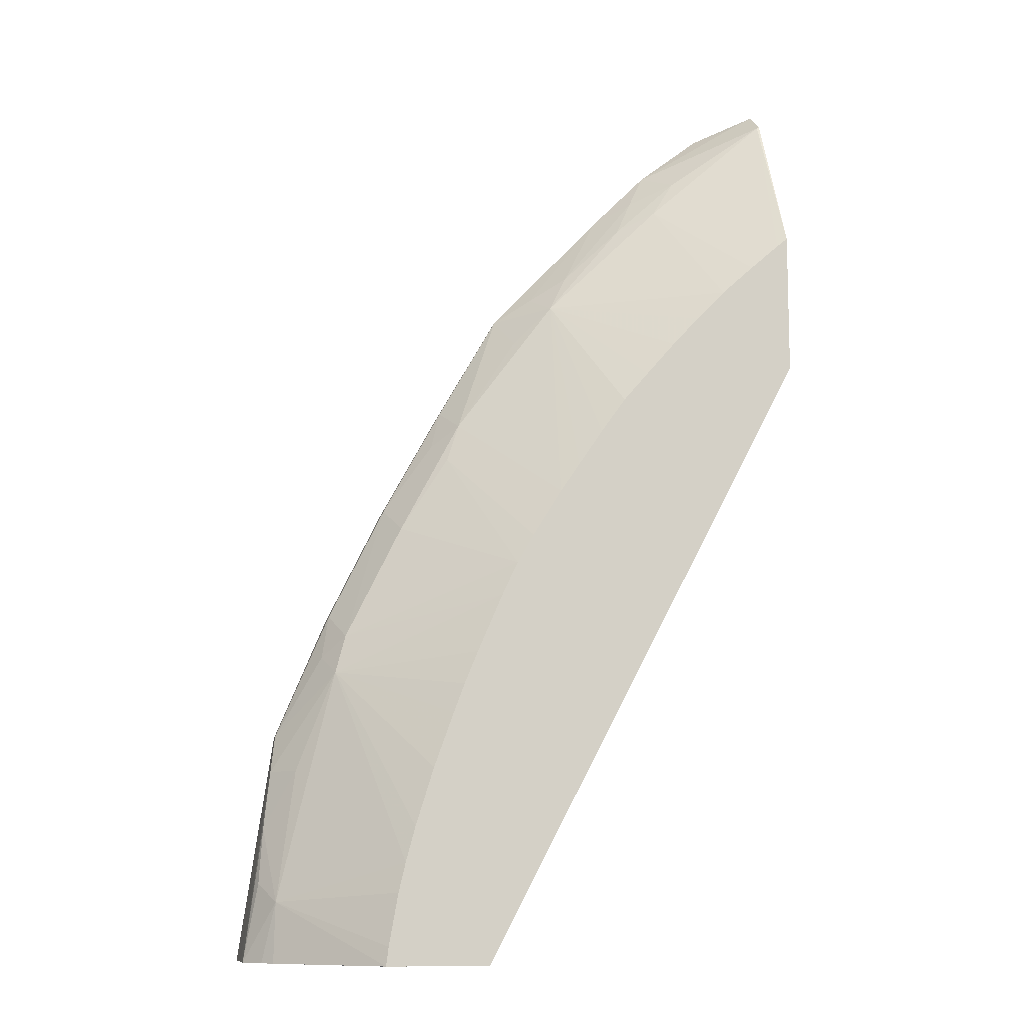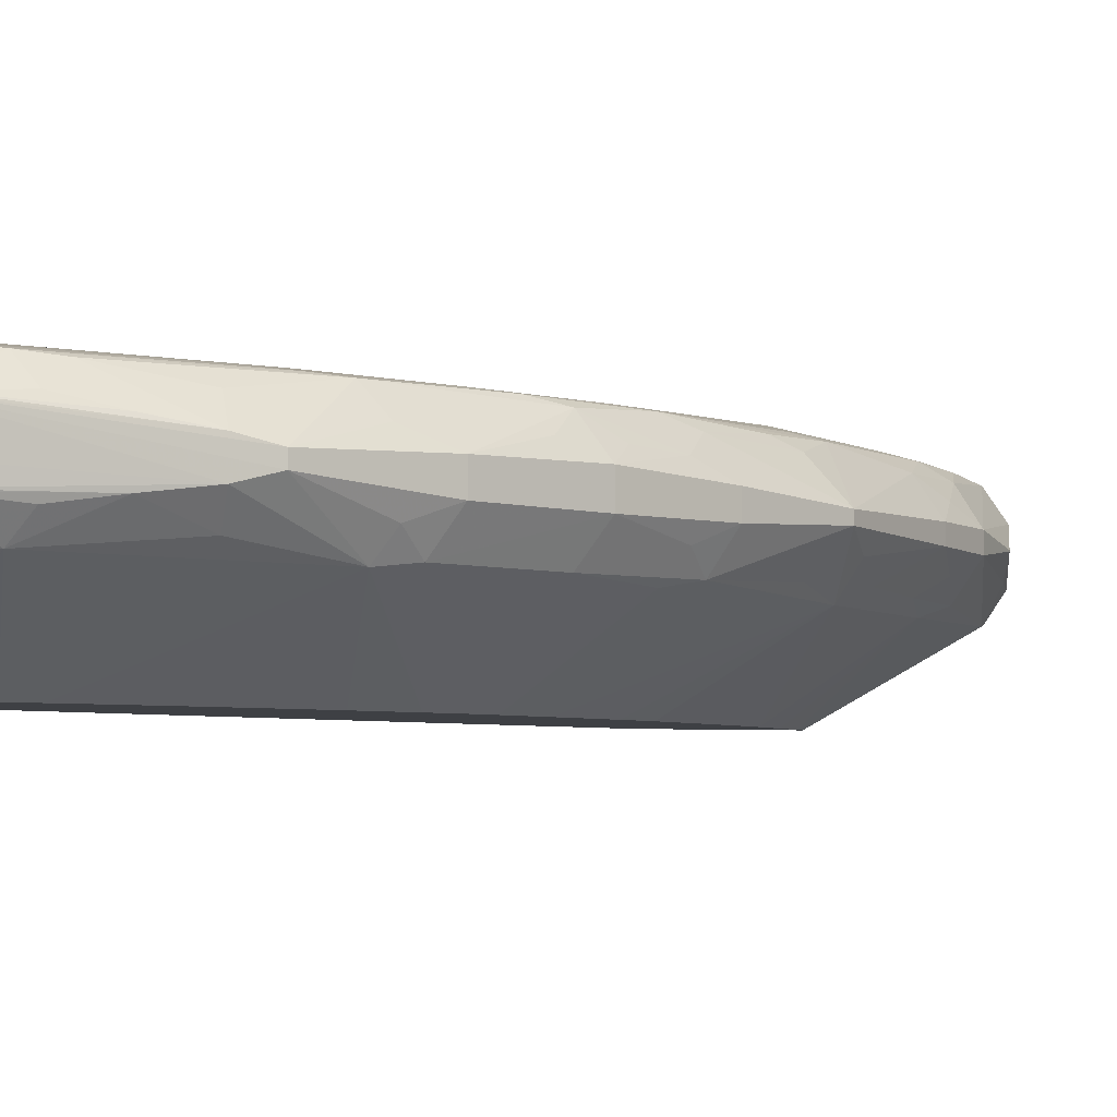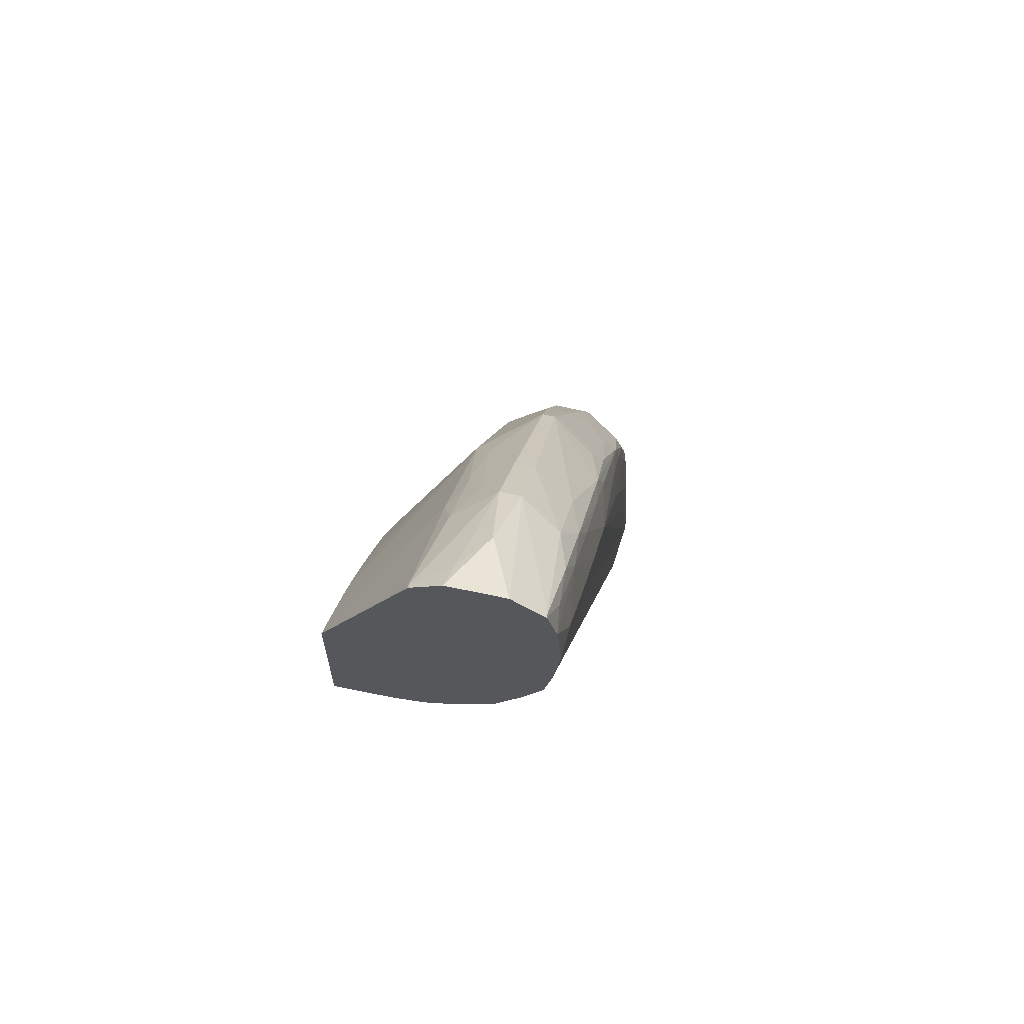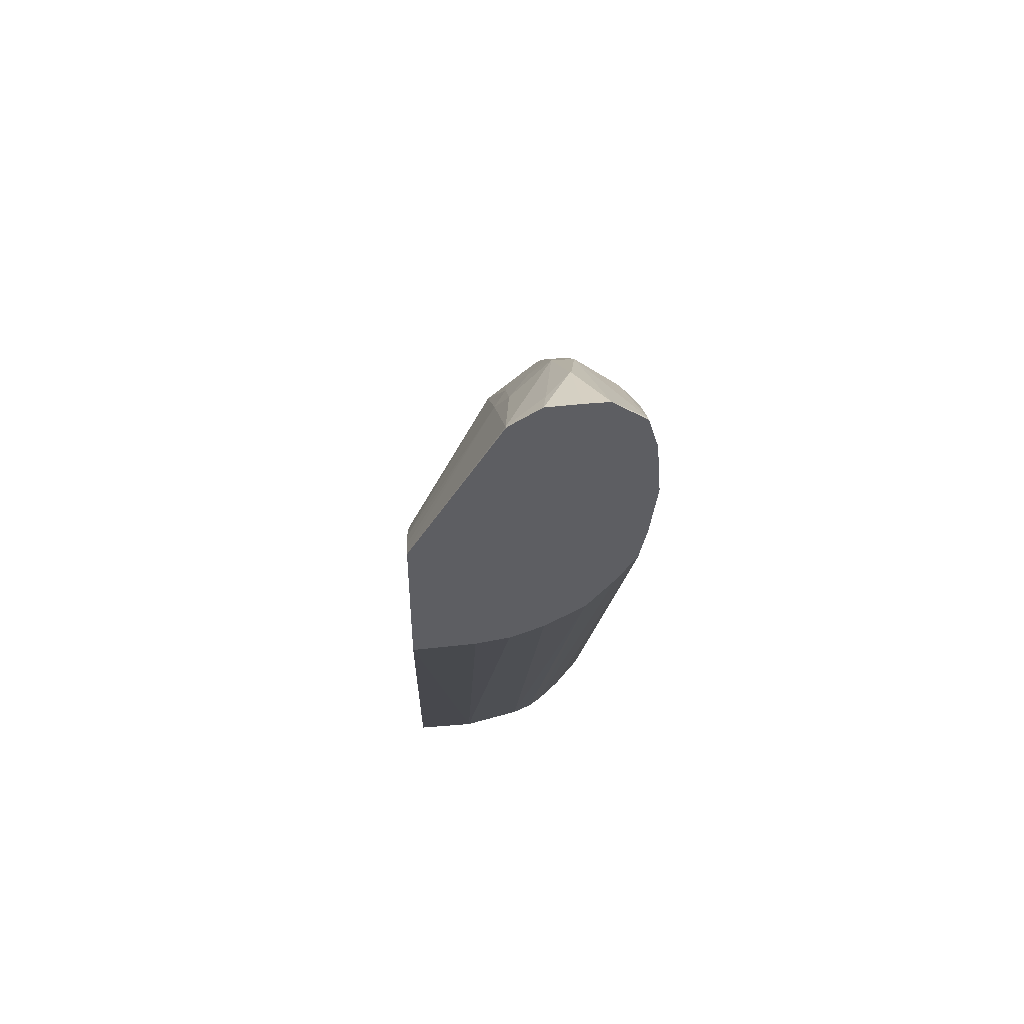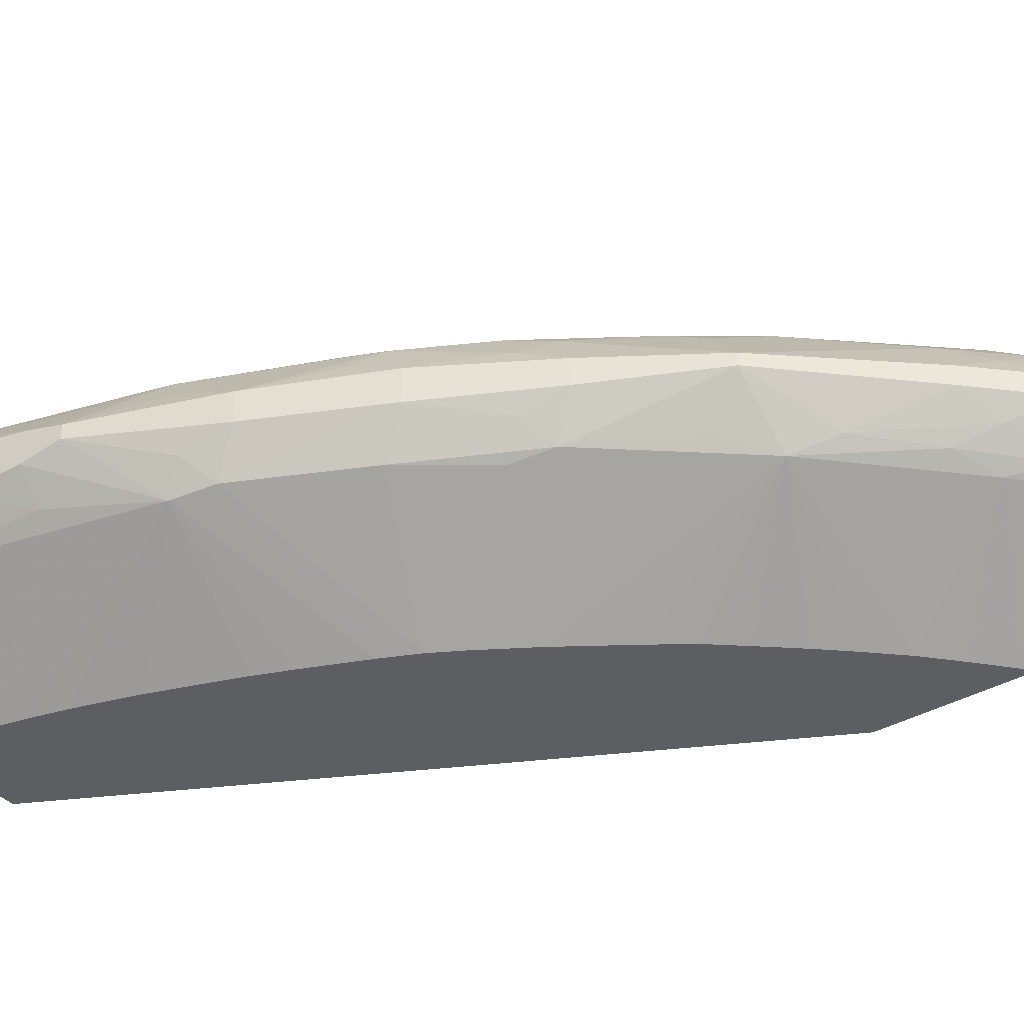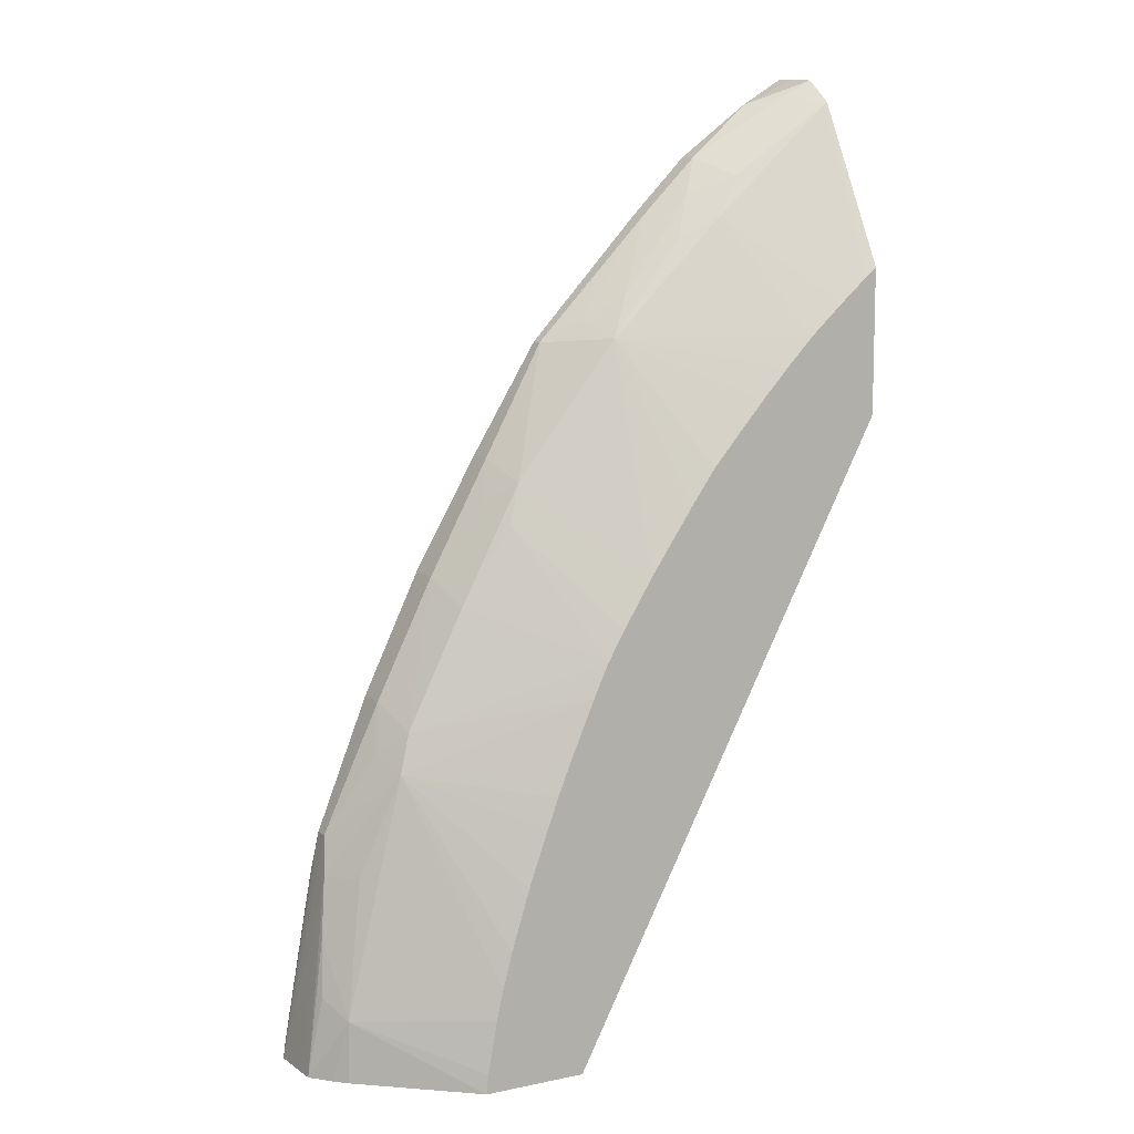
<metadata>
{"format":"obj","ext":"obj","renderer":"f3d","projection":"perspective","resolution":1024,"background":"white","views":[{"elev":-10.2,"azim":169.4,"up":"+Y"},{"elev":-4.9,"azim":73.8,"up":"+Z"},{"elev":66.0,"azim":-76.9,"up":"+Y"},{"elev":50.4,"azim":-93.7,"up":"+Y"},{"elev":-37.5,"azim":126.4,"up":"+Z"},{"elev":9.7,"azim":151.7,"up":"+Y"}]}
</metadata>
<code>
v 0.00667 0.04424 0.0742
v 0.00667 0.04424 0.07421
v 0.00667 0.04905 0.0742
v 0.0175 0.02351 0.0742
v 0.00667 0.04425 0.07448
v 0.0175 0.02351 0.07421
v 0.01756 0.02351 0.07616
v 0.00667 0.05437 0.07712
v 0.006754 0.05435 0.07712
v 0.007031 0.04875 0.0742
v 0.02089 0.02351 0.0742
v 0.00667 0.04439 0.07616
v 0.01805 0.02351 0.07814
v 0.00667 0.04462 0.07722
v 0.00667 0.04452 0.07677
v 0.00667 0.05447 0.07721
v 0.00667 0.05515 0.07815
v 0.007526 0.05467 0.07829
v 0.01089 0.05259 0.07873
v 0.01004 0.05199 0.07743
v 0.01087 0.05069 0.07704
v 0.008004 0.04789 0.0742
v 0.02094 0.02351 0.0742
v 0.02094 0.02351 0.07421
v 0.01835 0.02351 0.07881
v 0.00667 0.04607 0.07956
v 0.00667 0.04514 0.07829
v 0.00667 0.05522 0.07925
v 0.008695 0.05434 0.07906
v 0.01278 0.05069 0.07876
v 0.01153 0.05134 0.07809
v 0.01089 0.05259 0.07941
v 0.01217 0.05003 0.07746
v 0.01481 0.04682 0.07703
v 0.009072 0.04692 0.0742
v 0.02441 0.02351 0.07707
v 0.02086 0.02414 0.0742
v 0.02436 0.02554 0.07708
v 0.01868 0.02351 0.07925
v 0.00667 0.0465 0.07987
v 0.00667 0.05524 0.08002
v 0.008695 0.05434 0.0791
v 0.01658 0.04666 0.07883
v 0.01537 0.04739 0.0782
v 0.01414 0.04812 0.07757
v 0.01278 0.05069 0.0794
v 0.006802 0.05439 0.08106
v 0.01025 0.05203 0.08071
v 0.01155 0.05136 0.08006
v 0.01004 0.04591 0.0742
v 0.01608 0.04557 0.07747
v 0.01815 0.04233 0.0773
v 0.01503 0.0395 0.0742
v 0.01438 0.04048 0.0742
v 0.01357 0.04167 0.0742
v 0.01275 0.04283 0.0742
v 0.01191 0.04381 0.0742
v 0.01094 0.04493 0.0742
v 0.02478 0.02351 0.07744
v 0.02055 0.02588 0.0742
v 0.02476 0.02803 0.07822
v 0.02491 0.02615 0.07793
v 0.02537 0.02351 0.07813
v 0.02032 0.02686 0.0742
v 0.02247 0.03336 0.07705
v 0.02374 0.02998 0.07752
v 0.01944 0.02351 0.08005
v 0.00667 0.04839 0.08107
v 0.00667 0.04731 0.08044
v 0.00667 0.05443 0.08108
v 0.01865 0.04305 0.0786
v 0.01658 0.04666 0.07924
v 0.01222 0.05001 0.0807
v 0.007555 0.05329 0.08126
v 0.008949 0.05259 0.08115
v 0.01092 0.05073 0.08116
v 0.01902 0.04168 0.07801
v 0.0202 0.03852 0.07723
v 0.01858 0.04104 0.07706
v 0.01601 0.03794 0.0742
v 0.02527 0.02413 0.07811
v 0.02454 0.02998 0.07849
v 0.02541 0.02351 0.07874
v 0.02001 0.02803 0.0742
v 0.02438 0.03123 0.07883
v 0.0194 0.02998 0.0742
v 0.01874 0.03182 0.0742
v 0.01838 0.03279 0.0742
v 0.01793 0.03389 0.0742
v 0.01709 0.03584 0.0742
v 0.02211 0.03466 0.07722
v 0.02287 0.03396 0.07796
v 0.02053 0.02351 0.08097
v 0.00667 0.04955 0.0813
v 0.00667 0.05332 0.08139
v 0.01865 0.04305 0.07948
v 0.02067 0.03934 0.07853
v 0.01467 0.04669 0.0811
v 0.01606 0.04557 0.08064
v 0.01814 0.0423 0.08078
v 0.009622 0.0514 0.08131
v 0.01158 0.0494 0.08131
v 0.01347 0.04741 0.08128
v 0.01657 0.03696 0.0742
v 0.01601 0.03793 0.0742
v 0.02547 0.02351 0.08003
v 0.02438 0.03123 0.0793
v 0.02259 0.03547 0.07851
v 0.02137 0.02351 0.08124
v 0.00667 0.05141 0.08154
v 0.00771 0.05141 0.08157
v 0.01904 0.04166 0.0801
v 0.02067 0.03934 0.07963
v 0.01508 0.04557 0.08125
v 0.01861 0.041 0.08114
v 0.01643 0.04453 0.081
v 0.02022 0.03854 0.08093
v 0.009659 0.04946 0.0816
v 0.01161 0.04752 0.08161
v 0.01356 0.04557 0.0816
v 0.02537 0.02413 0.08005
v 0.02437 0.02558 0.08109
v 0.02449 0.02413 0.08116
v 0.02452 0.02351 0.08117
v 0.02454 0.02998 0.07958
v 0.02259 0.03547 0.07951
v 0.02282 0.03379 0.08012
v 0.02239 0.03307 0.08107
v 0.0233 0.02351 0.08141
v 0.01161 0.04557 0.08159
v 0.01999 0.03988 0.08019
v 0.02105 0.03784 0.08019
v 0.01747 0.04166 0.0813
v 0.01894 0.03972 0.08123
v 0.02056 0.03724 0.08114
v 0.01745 0.03972 0.08147
v 0.02135 0.02998 0.08143
v 0.0194 0.03583 0.08142
v 0.02476 0.02803 0.07987
v 0.02491 0.02617 0.08023
v 0.0242 0.02688 0.08099
v 0.02254 0.03193 0.08115
v 0.0233 0.02413 0.0814
v 0.02276 0.02998 0.08122
v 0.02302 0.02803 0.08127
v 0.02345 0.02617 0.08127
v 0.02374 0.02998 0.08055
v 0.02079 0.03583 0.08122
v 0.0195 0.03784 0.08128
v 0.02135 0.03193 0.08138
f 1 2 5
f 1 5 12
f 1 12 15
f 1 15 14
f 1 14 27
f 1 27 26
f 1 26 40
f 1 40 69
f 1 69 68
f 1 68 94
f 1 94 110
f 1 110 95
f 1 95 70
f 1 70 41
f 1 41 28
f 1 28 17
f 1 17 16
f 1 16 8
f 1 8 3
f 1 3 10
f 1 10 22
f 1 22 35
f 1 35 50
f 1 50 58
f 1 58 57
f 1 57 56
f 1 56 55
f 1 55 54
f 1 54 53
f 1 53 80
f 1 80 105
f 1 105 104
f 1 104 90
f 1 90 89
f 1 89 88
f 1 88 87
f 1 87 86
f 1 86 84
f 1 84 64
f 1 64 60
f 1 60 37
f 1 37 23
f 1 23 11
f 1 11 4
f 1 4 6
f 1 6 2
f 2 6 7
f 2 7 5
f 3 8 9
f 3 9 10
f 4 11 24
f 4 24 36
f 4 36 59
f 4 59 63
f 4 63 83
f 4 83 106
f 4 106 124
f 4 124 129
f 4 129 109
f 4 109 93
f 4 93 67
f 4 67 39
f 4 39 25
f 4 25 13
f 4 13 7
f 4 7 6
f 5 7 12
f 7 13 14
f 7 14 15
f 7 15 12
f 8 16 9
f 9 16 17
f 9 17 18
f 9 18 19
f 9 19 20
f 9 20 21
f 9 21 10
f 10 21 22
f 11 23 24
f 13 25 26
f 13 26 27
f 13 27 14
f 17 28 29
f 17 29 18
f 18 29 19
f 19 30 31
f 19 31 20
f 19 29 42
f 19 42 32
f 19 32 46
f 19 46 30
f 20 31 33
f 20 33 21
f 21 33 34
f 21 34 35
f 21 35 22
f 23 36 24
f 23 37 38
f 23 38 36
f 25 39 26
f 26 39 40
f 28 41 29
f 29 41 42
f 30 43 44
f 30 44 45
f 30 45 31
f 30 46 72
f 30 72 43
f 31 45 33
f 32 42 41
f 32 41 47
f 32 47 48
f 32 48 49
f 32 49 46
f 33 45 34
f 34 50 35
f 34 45 44
f 34 44 43
f 34 43 51
f 34 51 52
f 34 52 53
f 34 53 54
f 34 54 55
f 34 55 56
f 34 56 57
f 34 57 58
f 34 58 50
f 36 38 59
f 37 60 38
f 38 61 62
f 38 62 63
f 38 63 59
f 38 60 64
f 38 64 65
f 38 65 66
f 38 66 61
f 39 67 68
f 39 68 69
f 39 69 40
f 41 70 47
f 43 71 52
f 43 52 51
f 43 72 96
f 43 96 71
f 46 49 73
f 46 73 72
f 47 70 74
f 47 74 75
f 47 75 48
f 48 76 73
f 48 73 49
f 48 75 76
f 52 71 77
f 52 77 78
f 52 78 79
f 52 79 53
f 53 79 80
f 61 63 81
f 61 81 62
f 61 66 82
f 61 82 63
f 62 81 63
f 63 82 83
f 64 84 65
f 65 85 82
f 65 82 66
f 65 84 86
f 65 86 87
f 65 87 88
f 65 88 89
f 65 89 90
f 65 90 91
f 65 91 92
f 65 92 85
f 67 93 68
f 68 93 94
f 70 95 74
f 71 96 113
f 71 113 97
f 71 97 77
f 72 73 98
f 72 98 99
f 72 99 100
f 72 100 96
f 73 76 98
f 74 95 101
f 74 101 75
f 75 101 76
f 76 101 102
f 76 102 103
f 76 103 98
f 77 97 78
f 78 97 91
f 78 91 104
f 78 104 79
f 79 104 105
f 79 105 80
f 82 85 106
f 82 106 83
f 85 107 106
f 85 92 108
f 85 108 126
f 85 126 107
f 90 104 91
f 91 108 92
f 91 97 108
f 93 109 94
f 94 109 110
f 95 110 111
f 95 111 101
f 96 100 112
f 96 112 113
f 97 113 126
f 97 126 108
f 98 103 114
f 98 114 115
f 98 115 116
f 98 116 99
f 99 116 100
f 100 116 115
f 100 115 117
f 100 117 112
f 101 111 118
f 101 118 119
f 101 119 102
f 102 119 120
f 102 120 103
f 103 120 114
f 106 121 122
f 106 122 123
f 106 123 124
f 106 107 125
f 106 125 121
f 107 126 127
f 107 127 128
f 107 128 125
f 109 129 110
f 110 130 118
f 110 118 111
f 110 129 130
f 112 117 131
f 112 131 113
f 113 117 132
f 113 132 126
f 113 131 117
f 114 120 133
f 114 133 115
f 115 133 134
f 115 134 135
f 115 135 117
f 117 135 128
f 117 128 126
f 117 126 132
f 118 130 119
f 119 130 129
f 119 129 120
f 120 136 134
f 120 134 133
f 120 129 137
f 120 137 138
f 120 138 136
f 121 125 139
f 121 139 140
f 121 140 122
f 122 140 141
f 122 141 128
f 122 128 142
f 122 142 123
f 123 143 124
f 123 142 144
f 123 144 145
f 123 145 146
f 123 146 143
f 124 143 129
f 125 128 147
f 125 147 141
f 125 141 139
f 126 128 127
f 128 135 148
f 128 148 142
f 128 141 147
f 129 143 137
f 134 136 149
f 134 149 148
f 134 148 135
f 136 138 148
f 136 148 149
f 137 143 150
f 137 150 138
f 138 150 148
f 139 141 140
f 142 148 150
f 142 150 144
f 143 146 145
f 143 145 150
f 144 150 145

</code>
